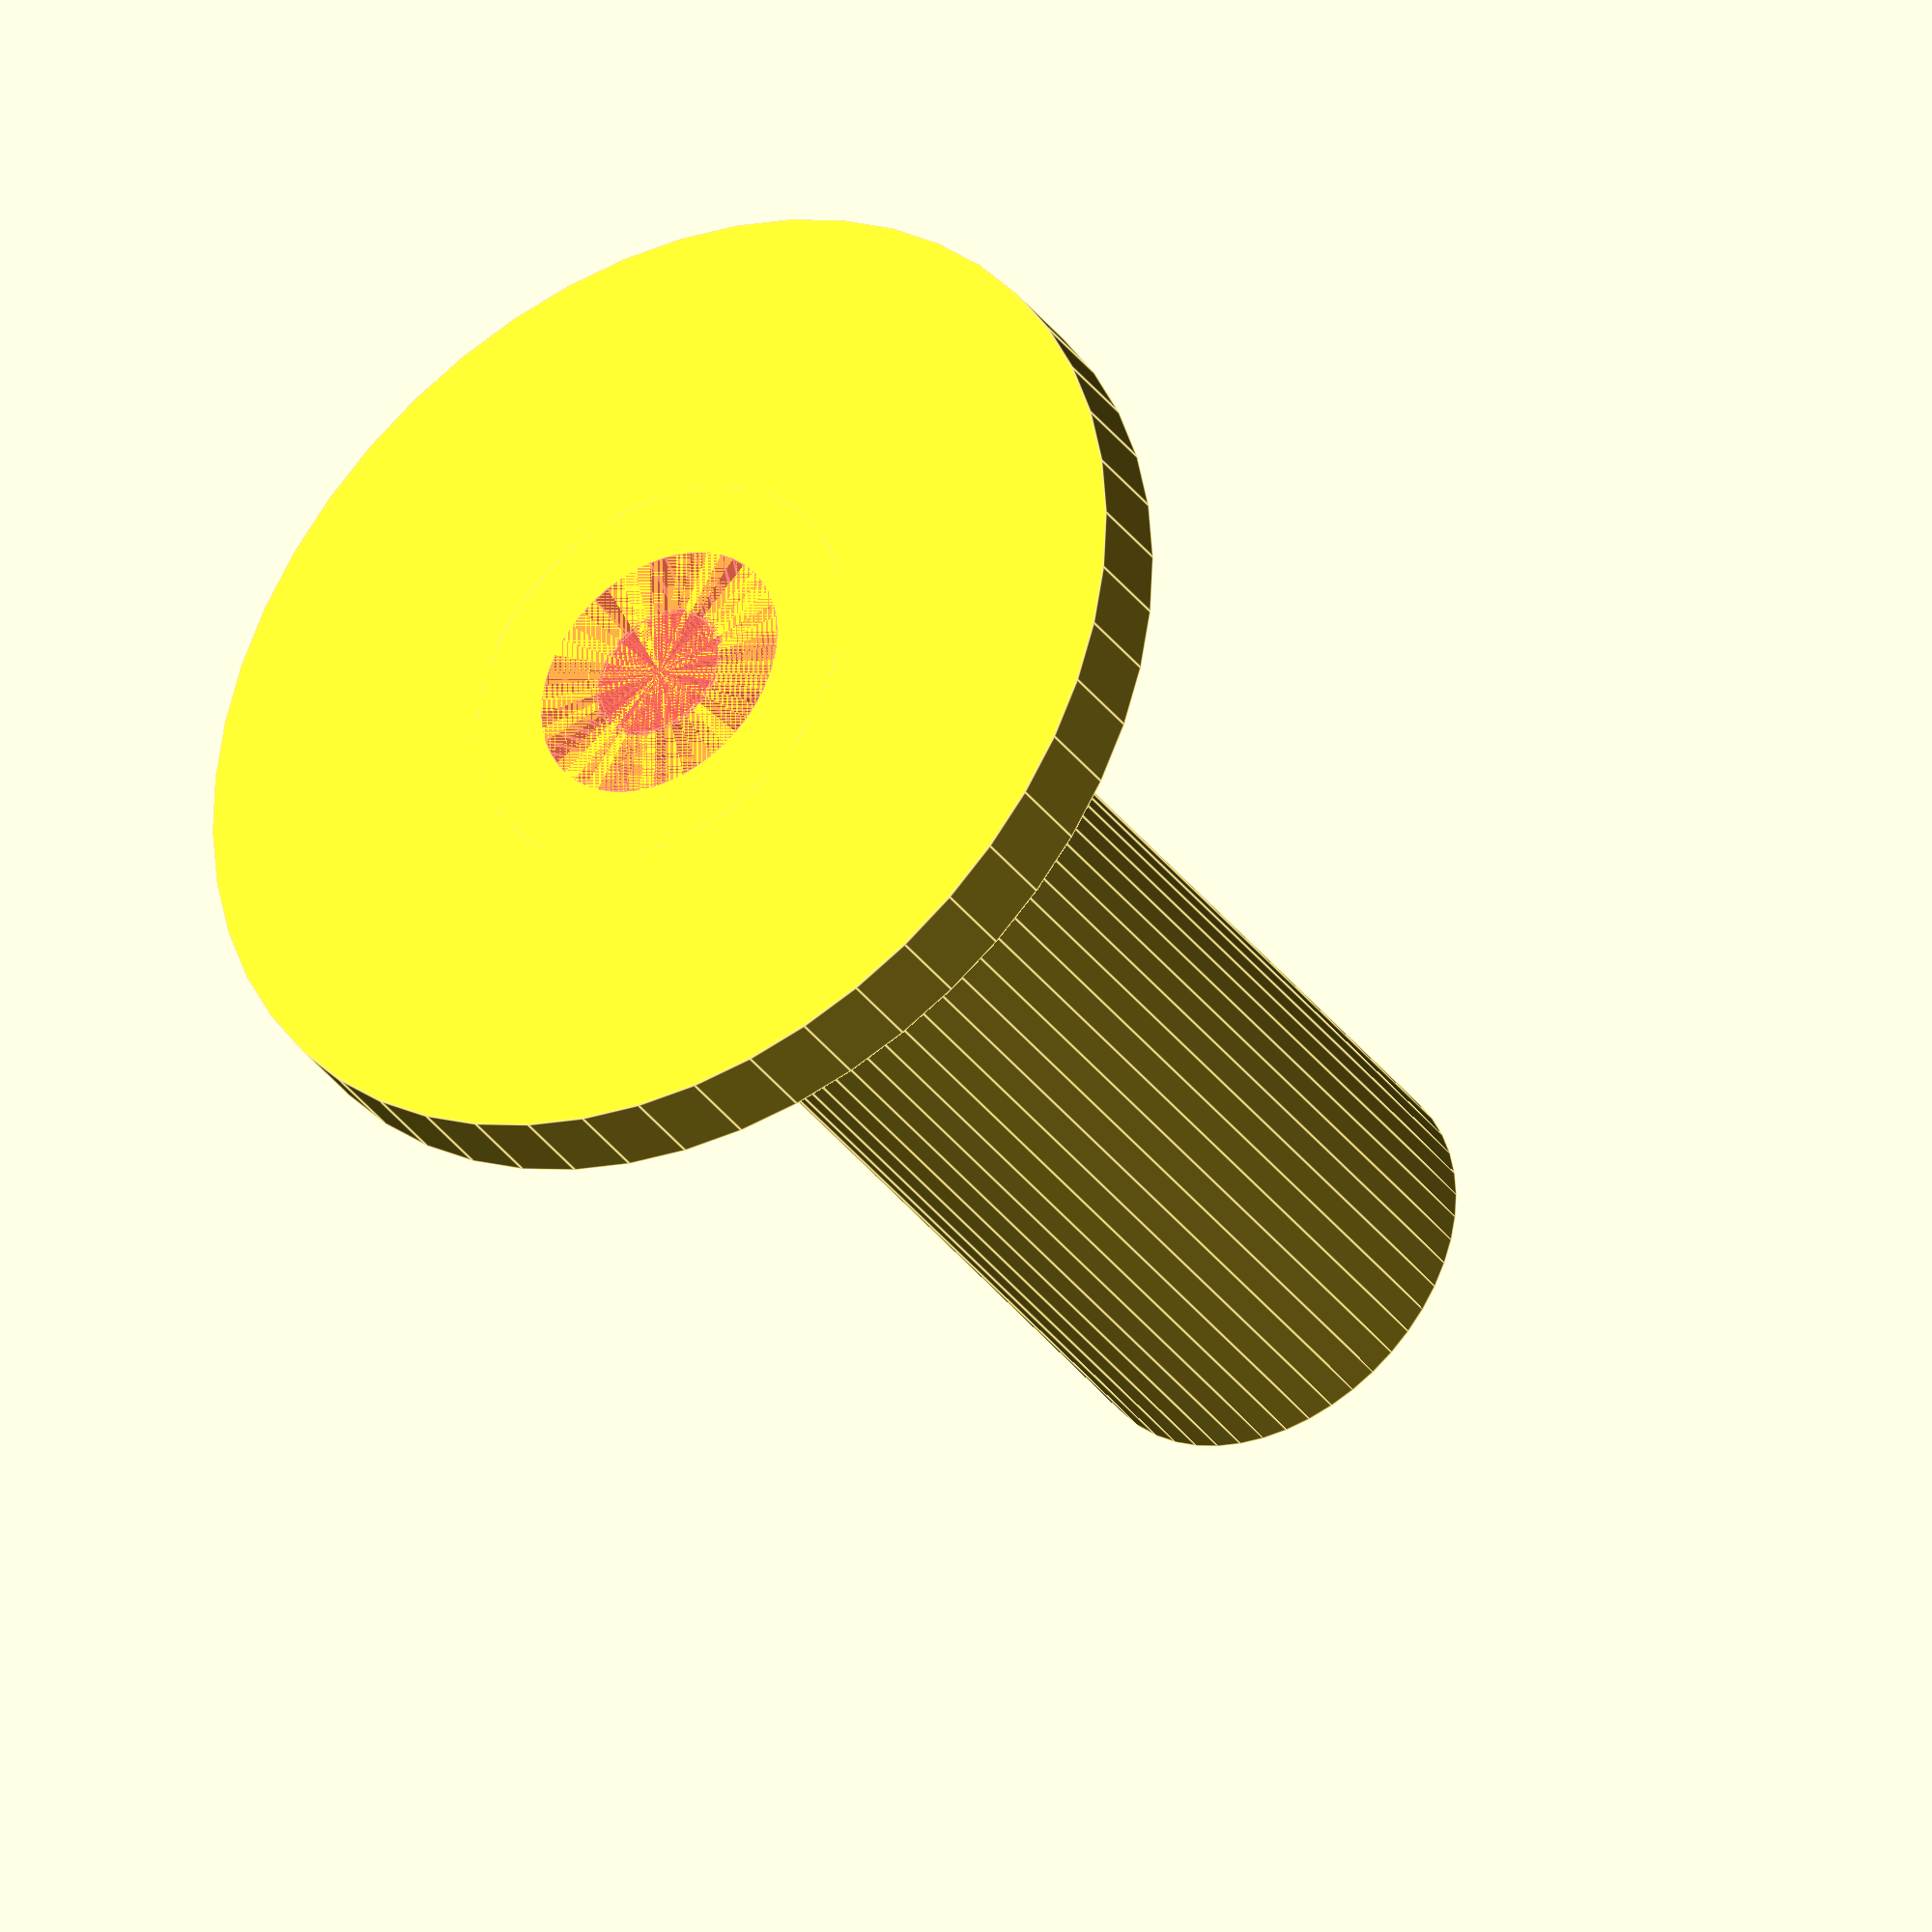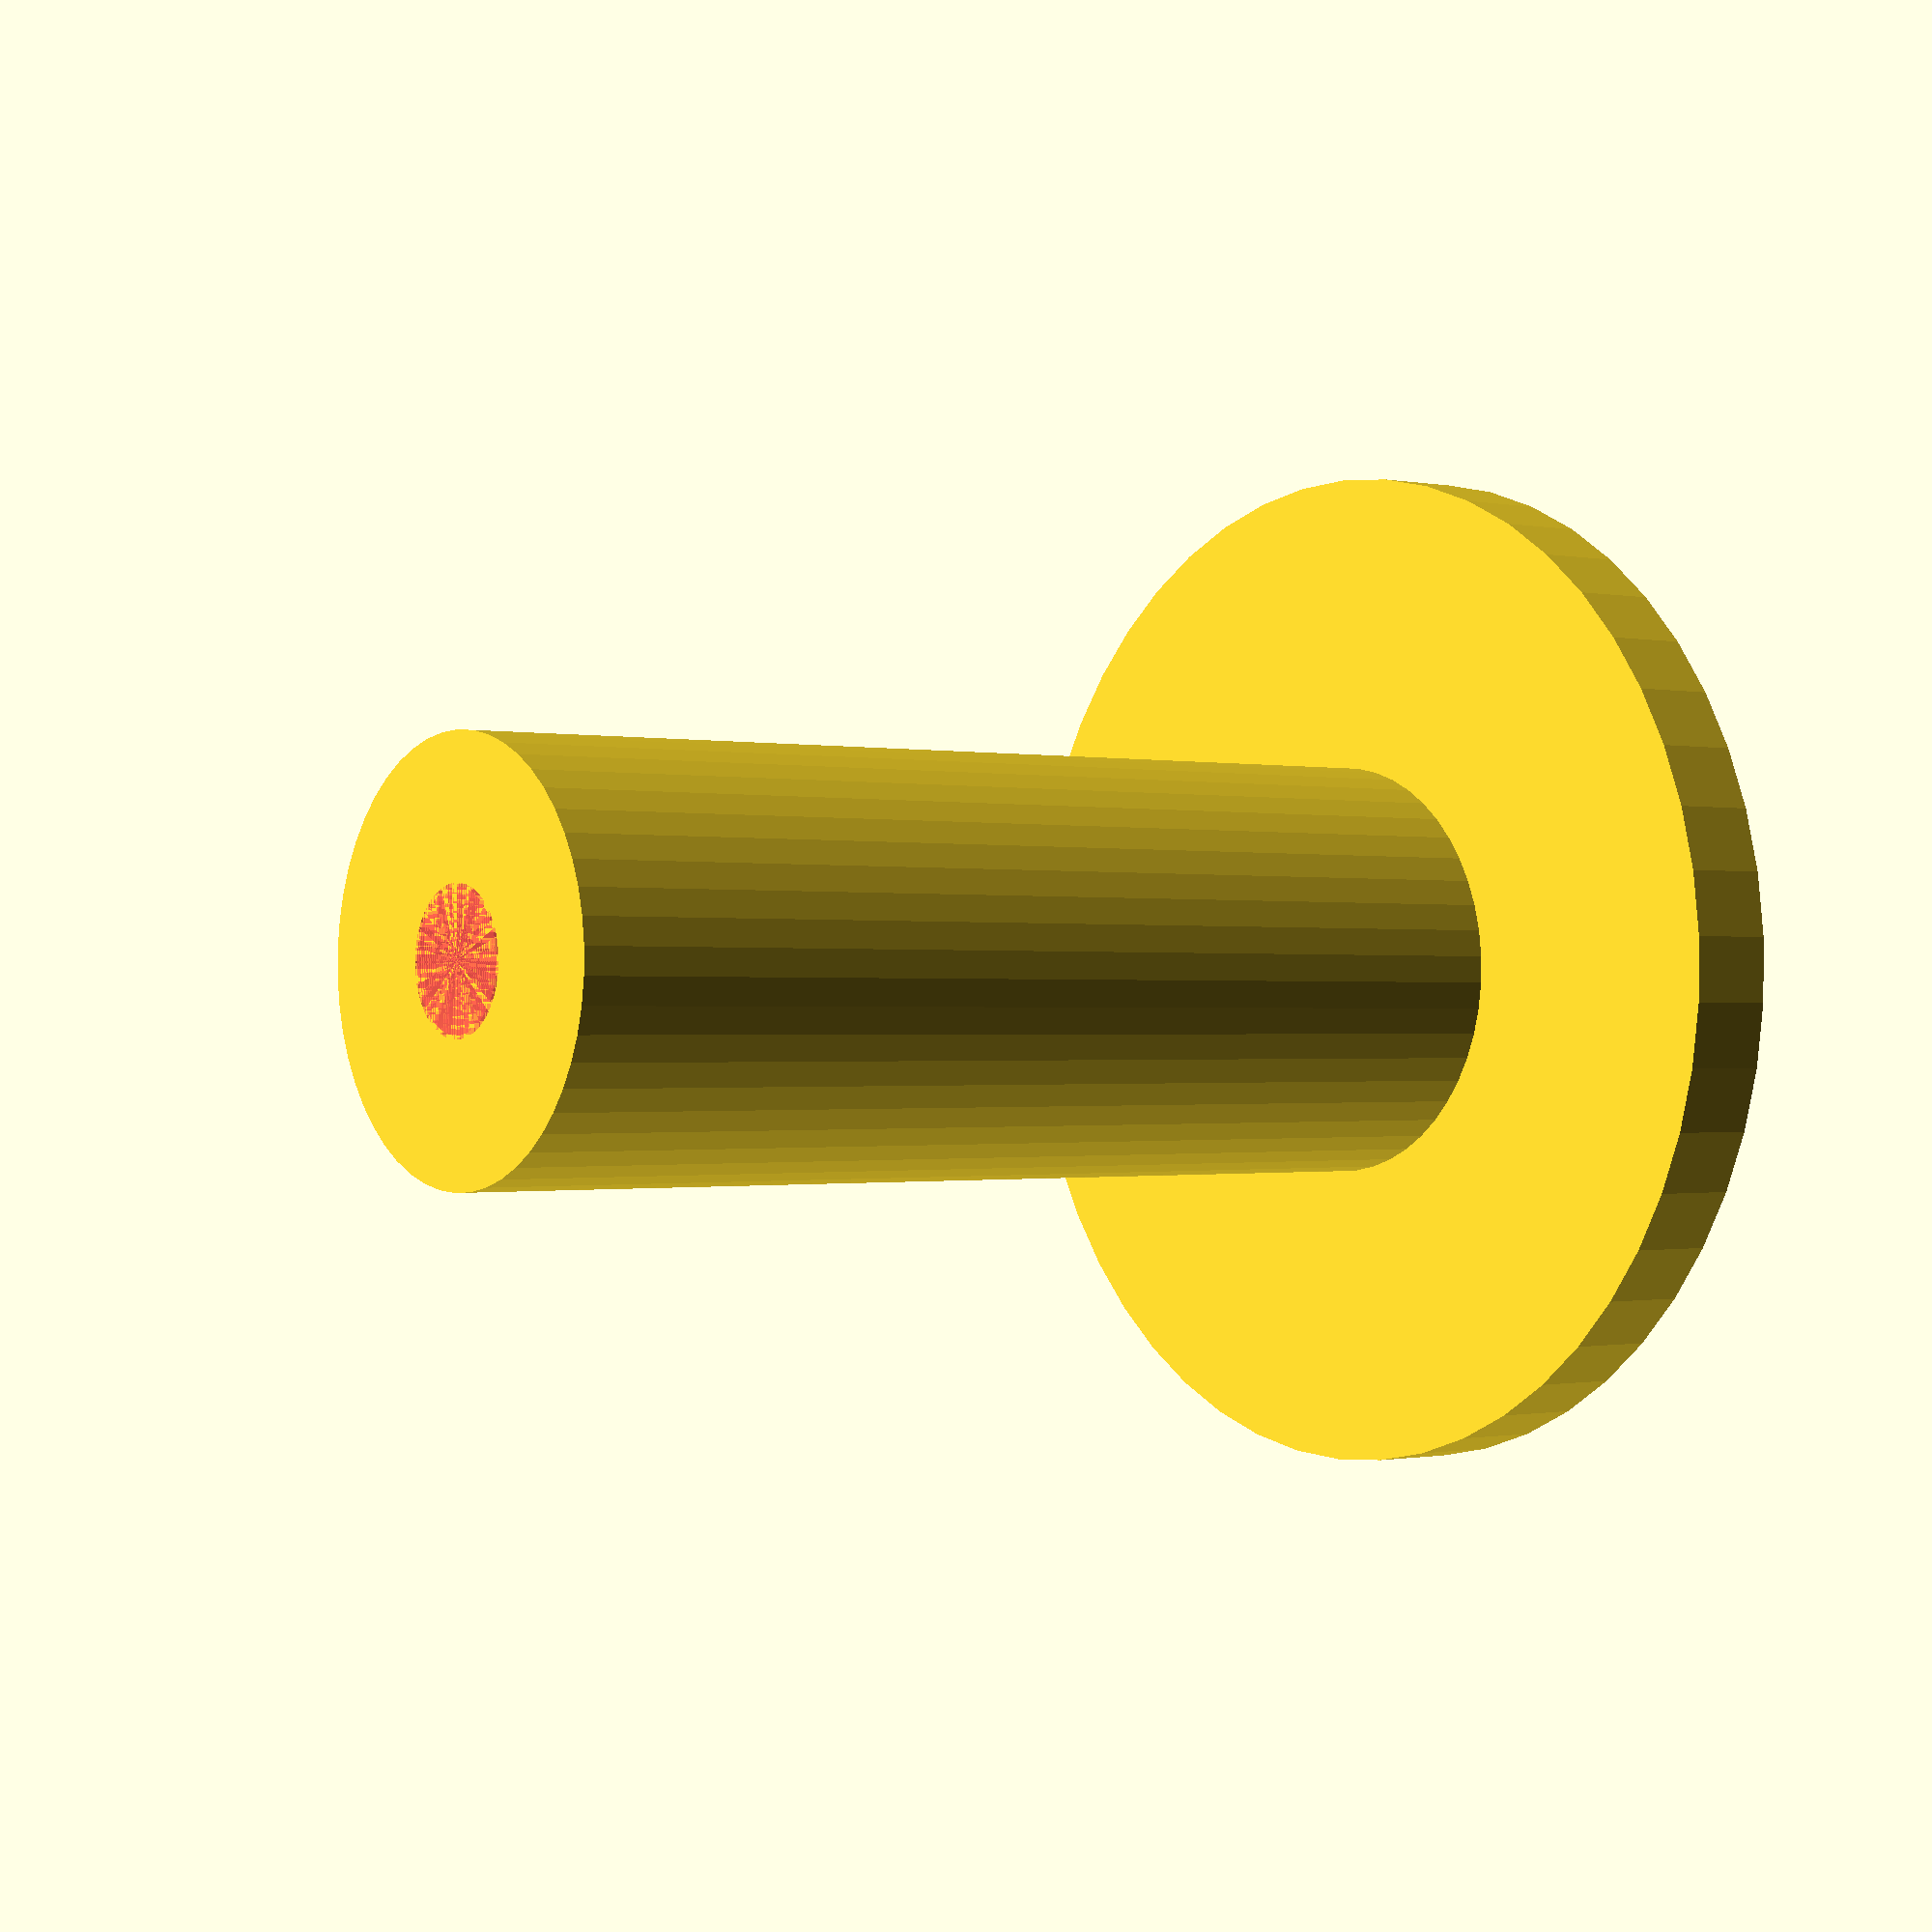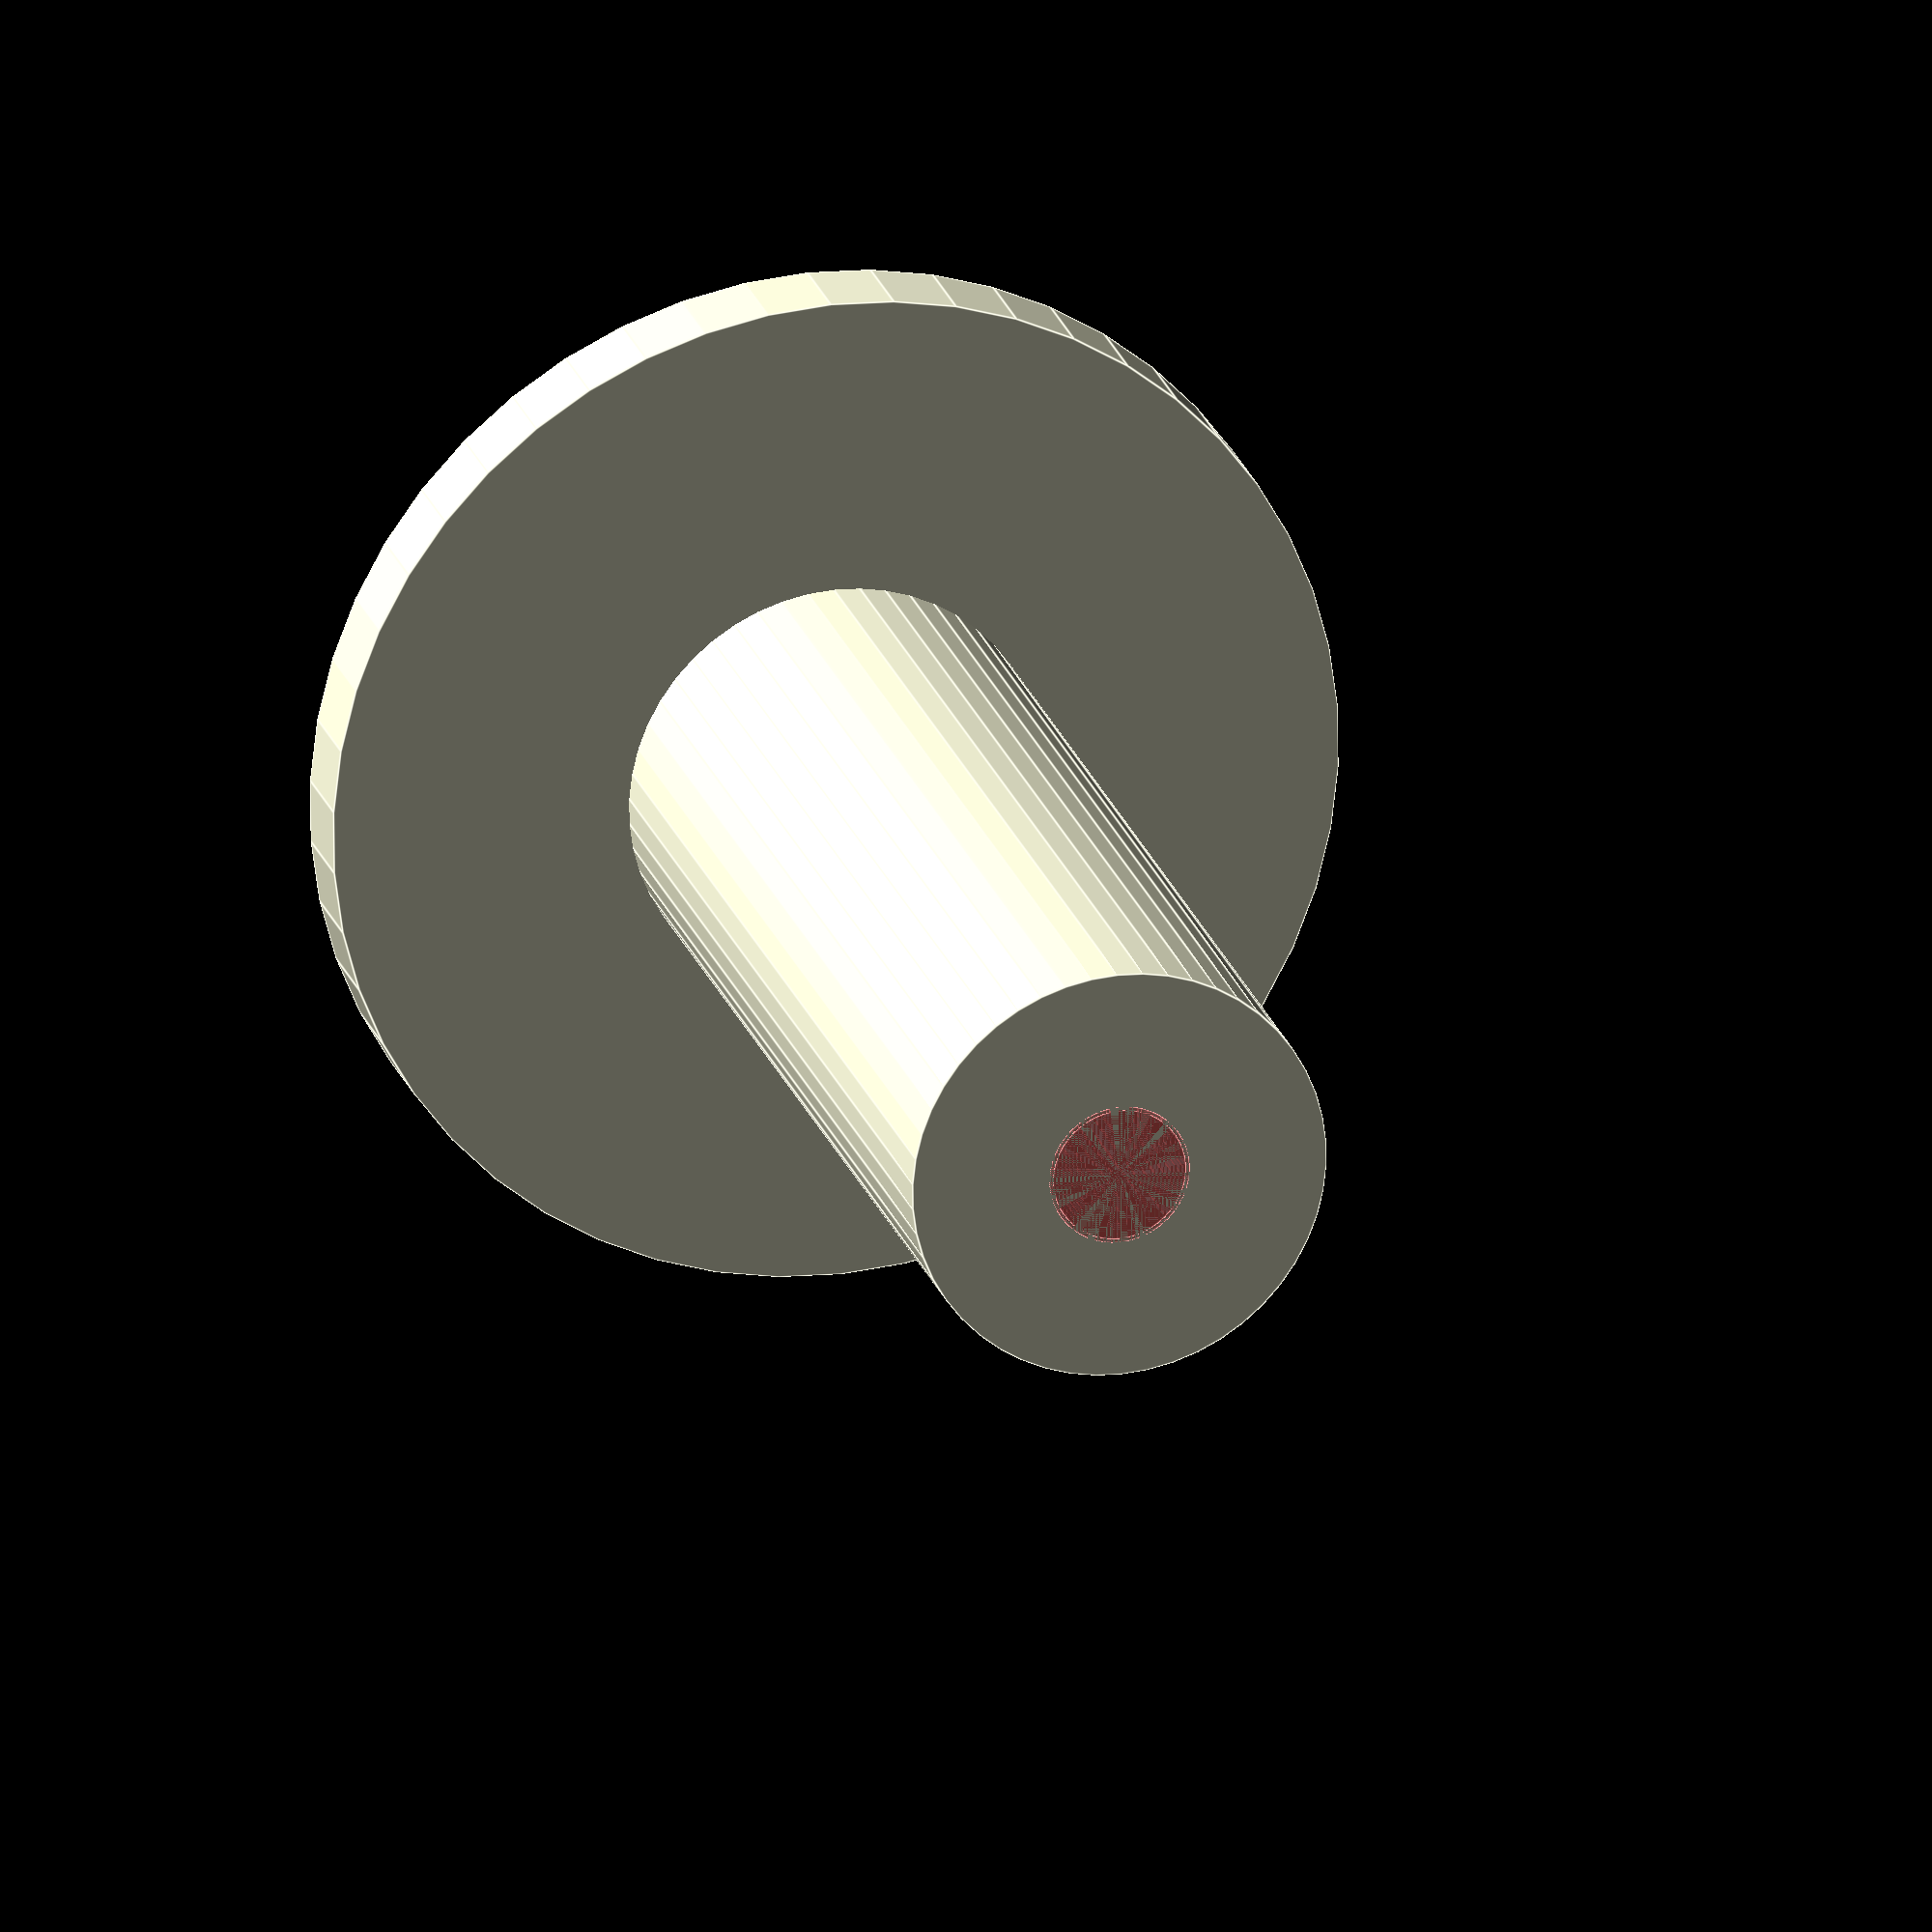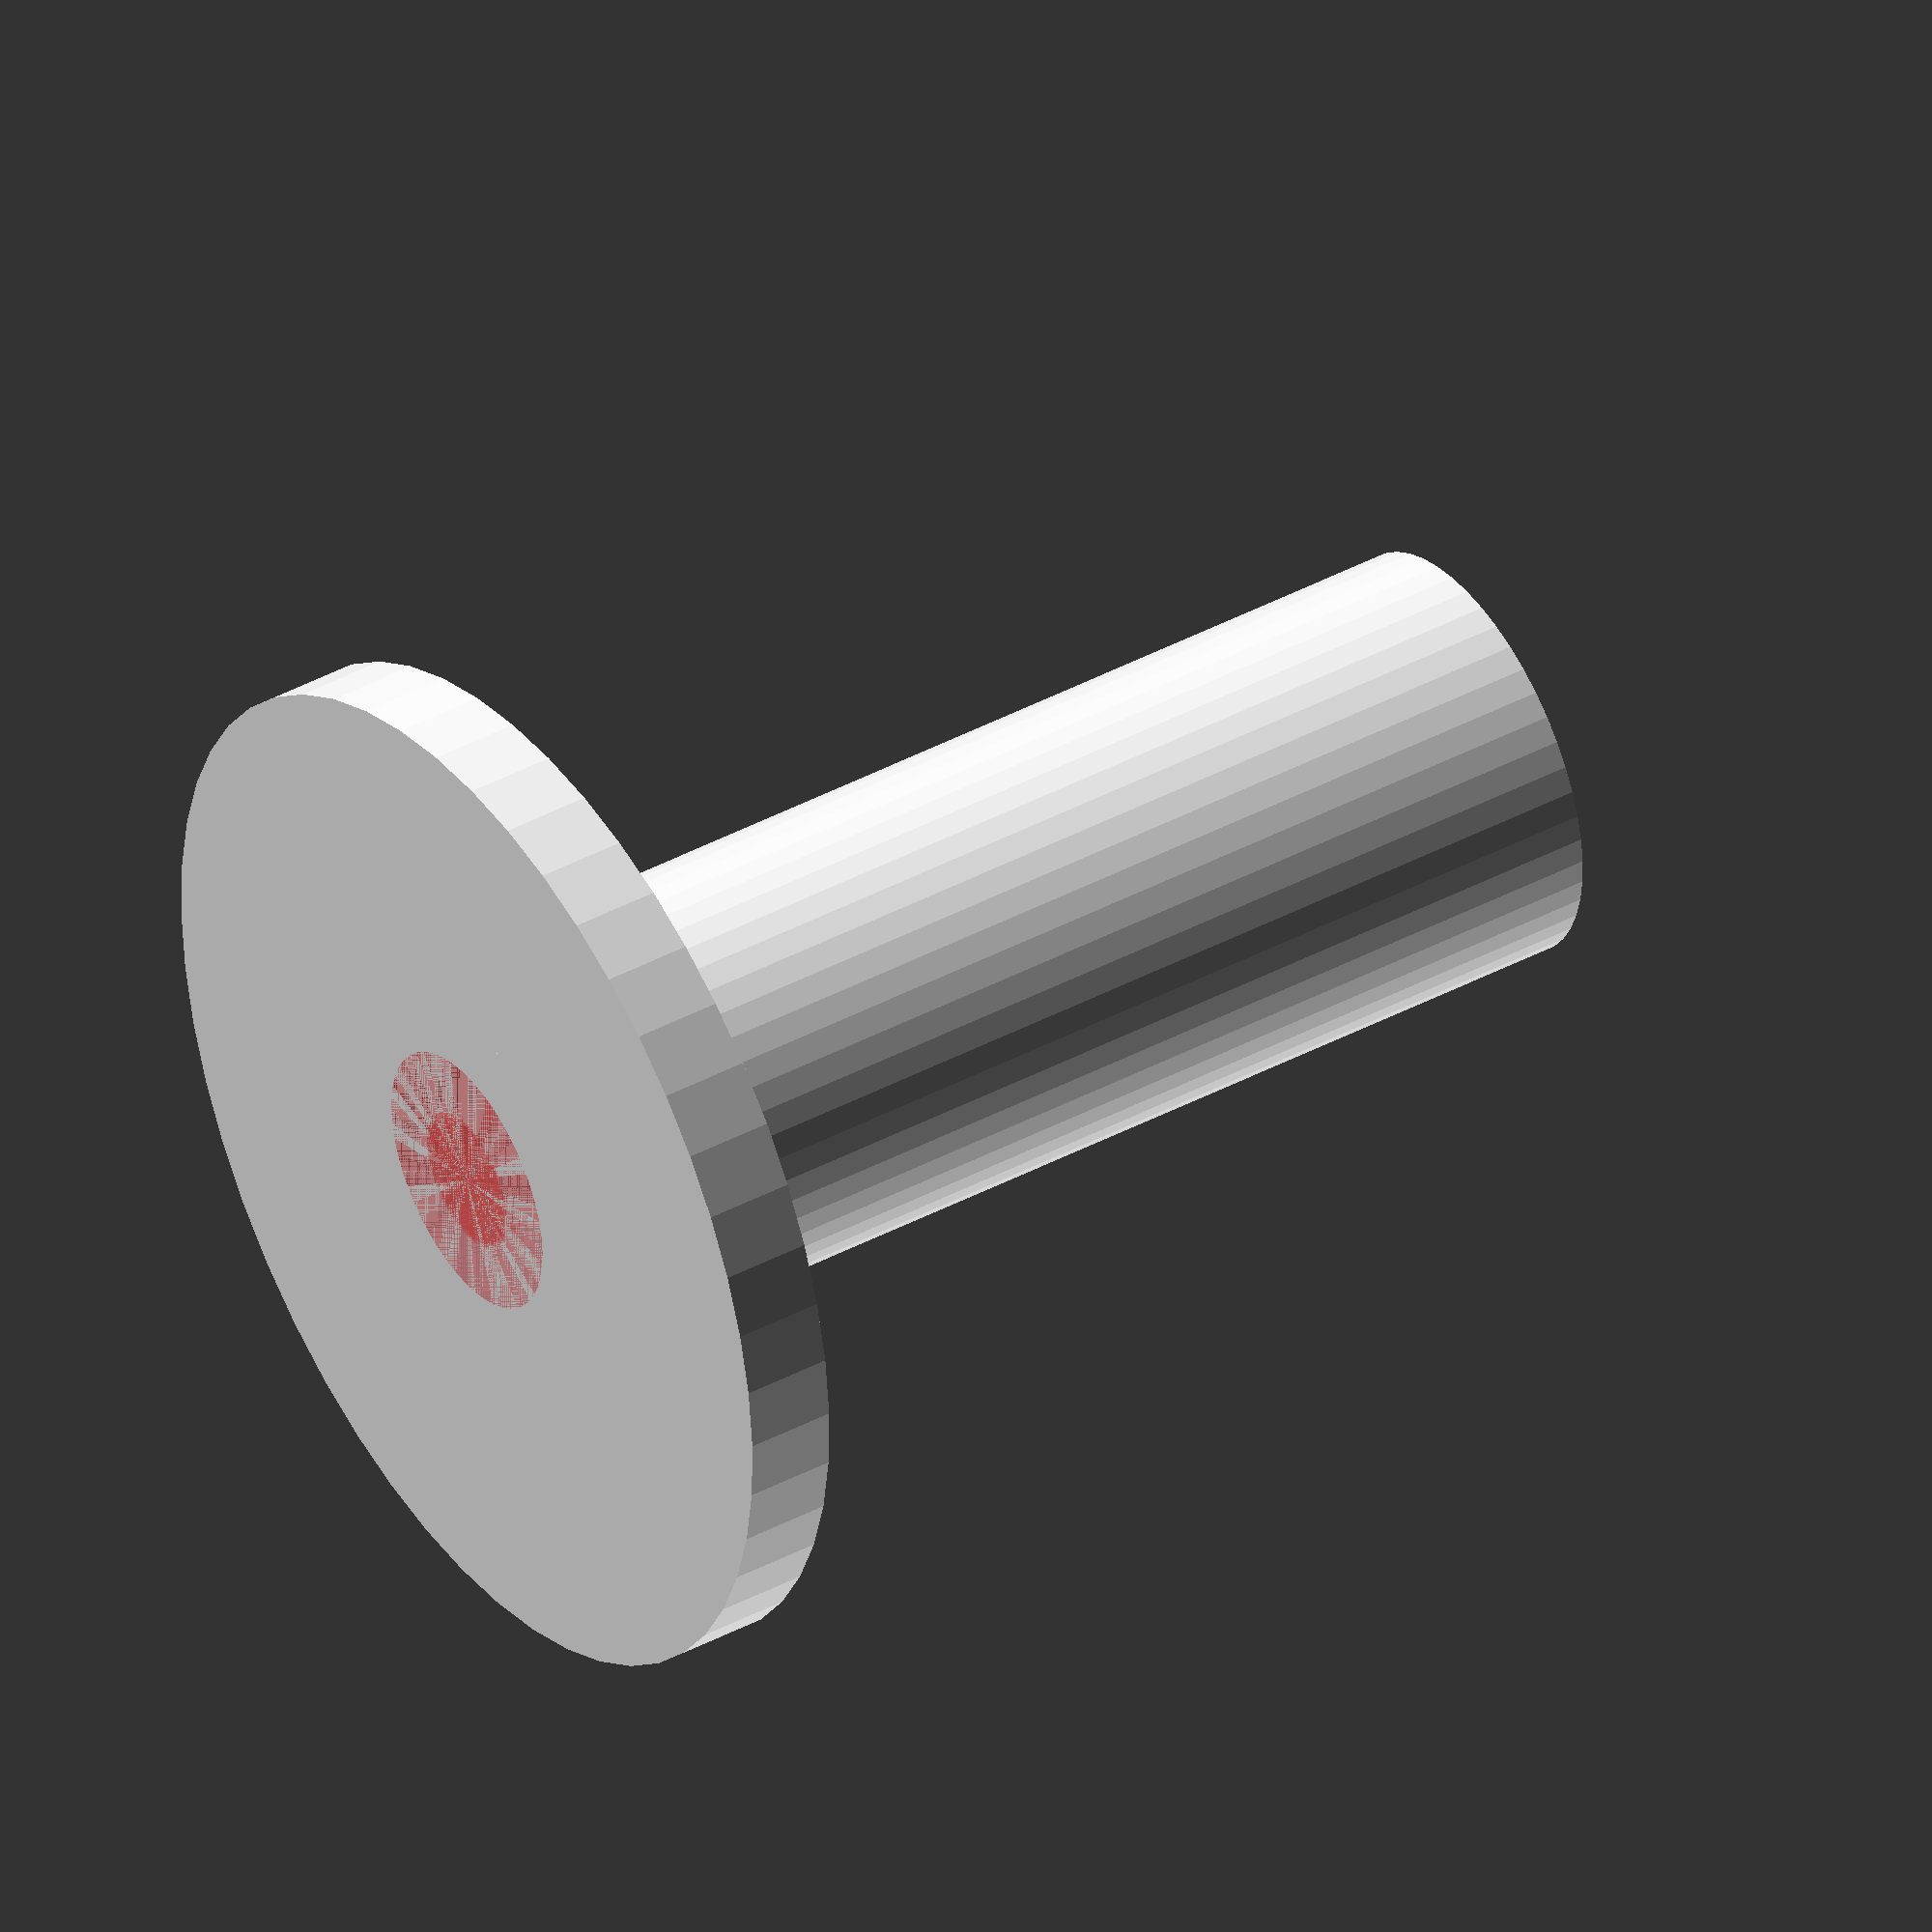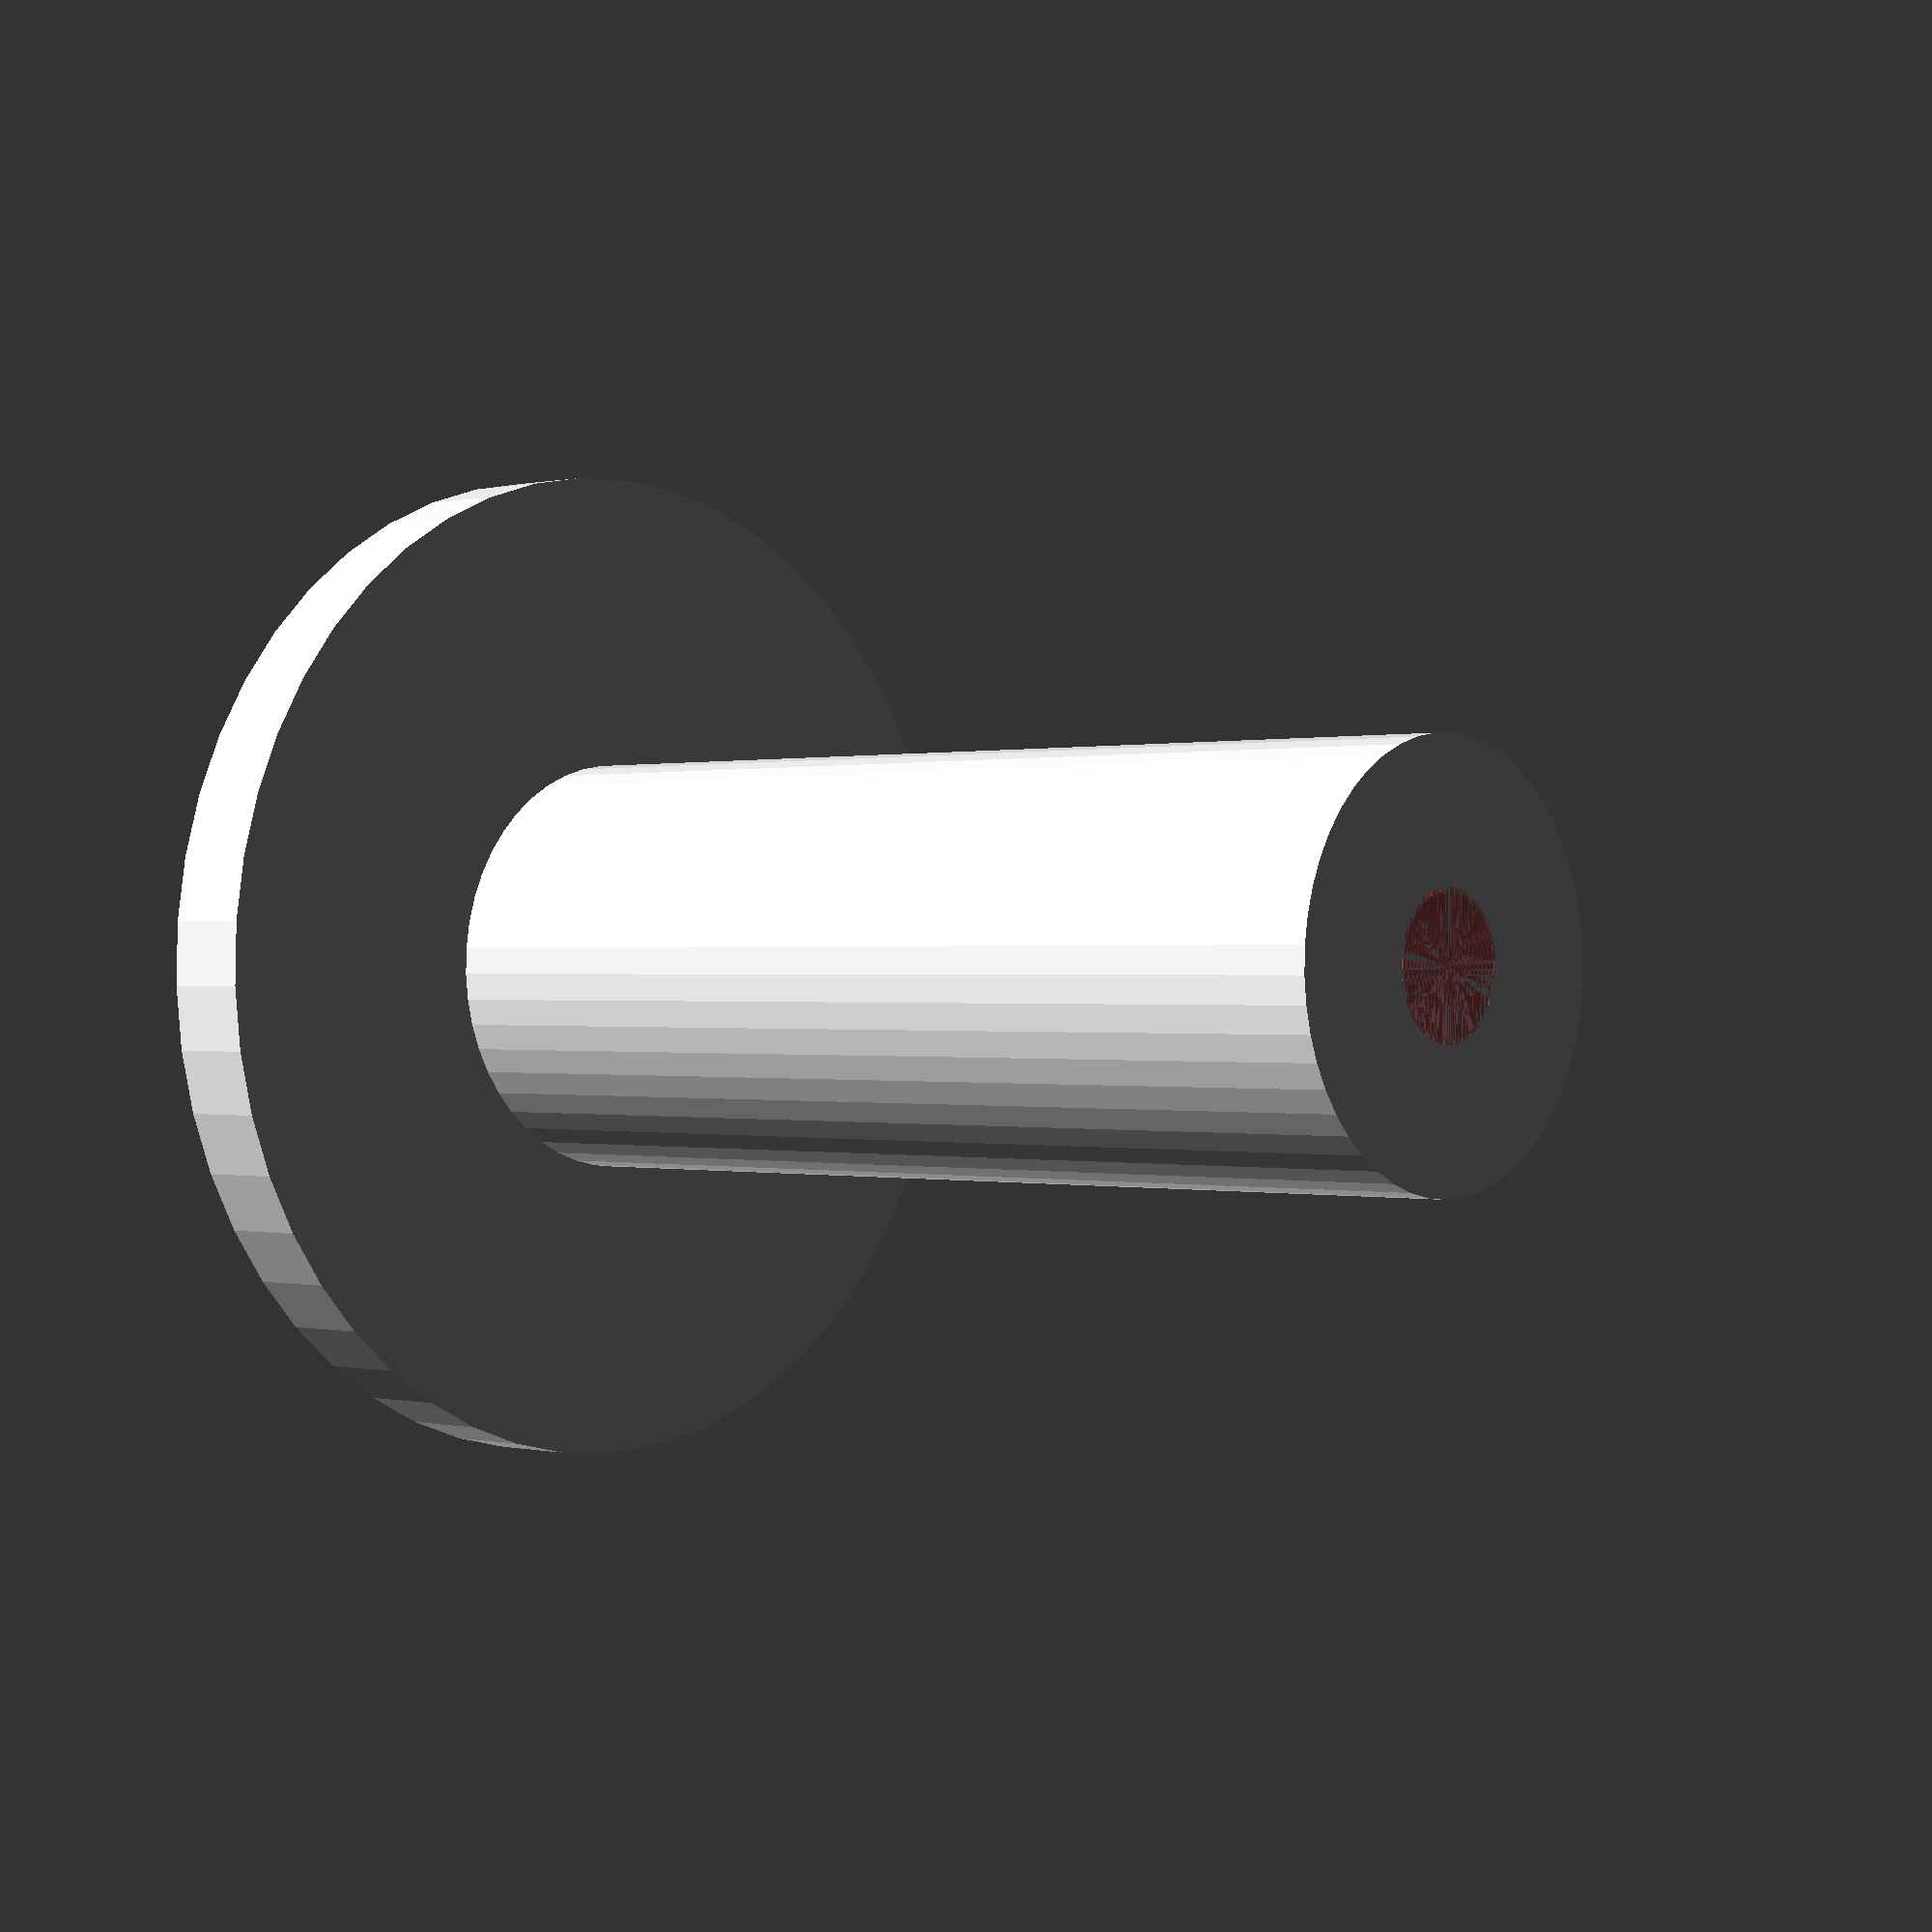
<openscad>
$fn = 50;


difference() {
	union() {
		translate(v = [0, 0, -39.0000000000]) {
			cylinder(h = 39, r = 7.0000000000);
		}
		translate(v = [0, 0, -3.0000000000]) {
			cylinder(h = 3, r = 17.0000000000);
		}
	}
	union() {
		translate(v = [0, 0, 0]) {
			rotate(a = [0, 0, 0]) {
				difference() {
					union() {
						#translate(v = [0, 0, -39.0000000000]) {
							cylinder(h = 39, r = 2.2500000000);
						}
						#translate(v = [0, 0, -4.2000000000]) {
							cylinder(h = 4.2000000000, r = 7.0000000000, r1 = 2.3750000000, r2 = 4.5000000000);
						}
						#translate(v = [0, 0, -39.0000000000]) {
							cylinder(h = 39, r = 2.3750000000);
						}
						#translate(v = [0, 0, -39.0000000000]) {
							cylinder(h = 39, r = 2.2500000000);
						}
					}
					union();
				}
			}
		}
	}
}
</openscad>
<views>
elev=215.0 azim=215.1 roll=149.1 proj=o view=edges
elev=180.7 azim=118.3 roll=307.9 proj=p view=solid
elev=158.8 azim=198.6 roll=14.9 proj=o view=edges
elev=319.2 azim=357.4 roll=56.7 proj=o view=solid
elev=360.0 azim=182.2 roll=132.1 proj=p view=wireframe
</views>
